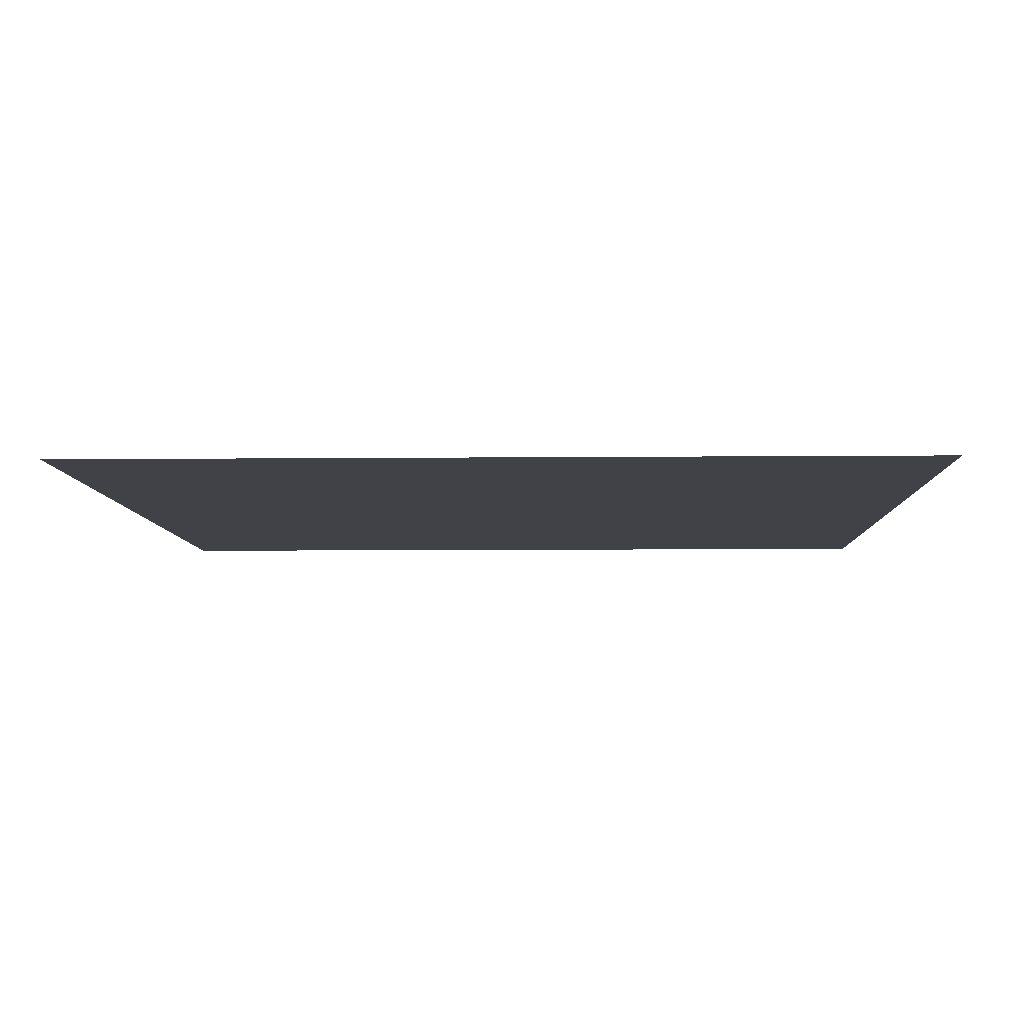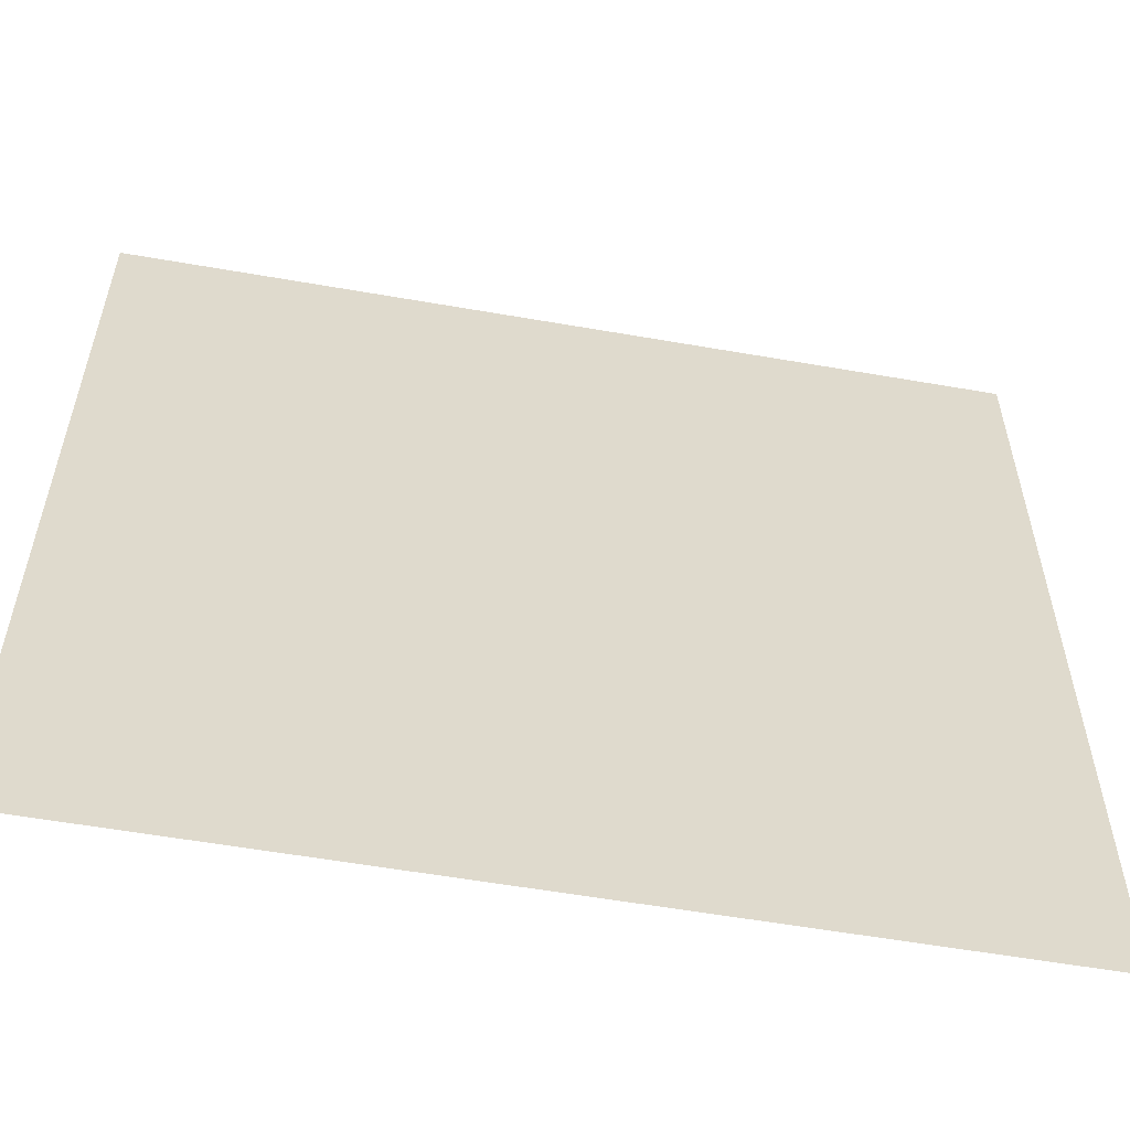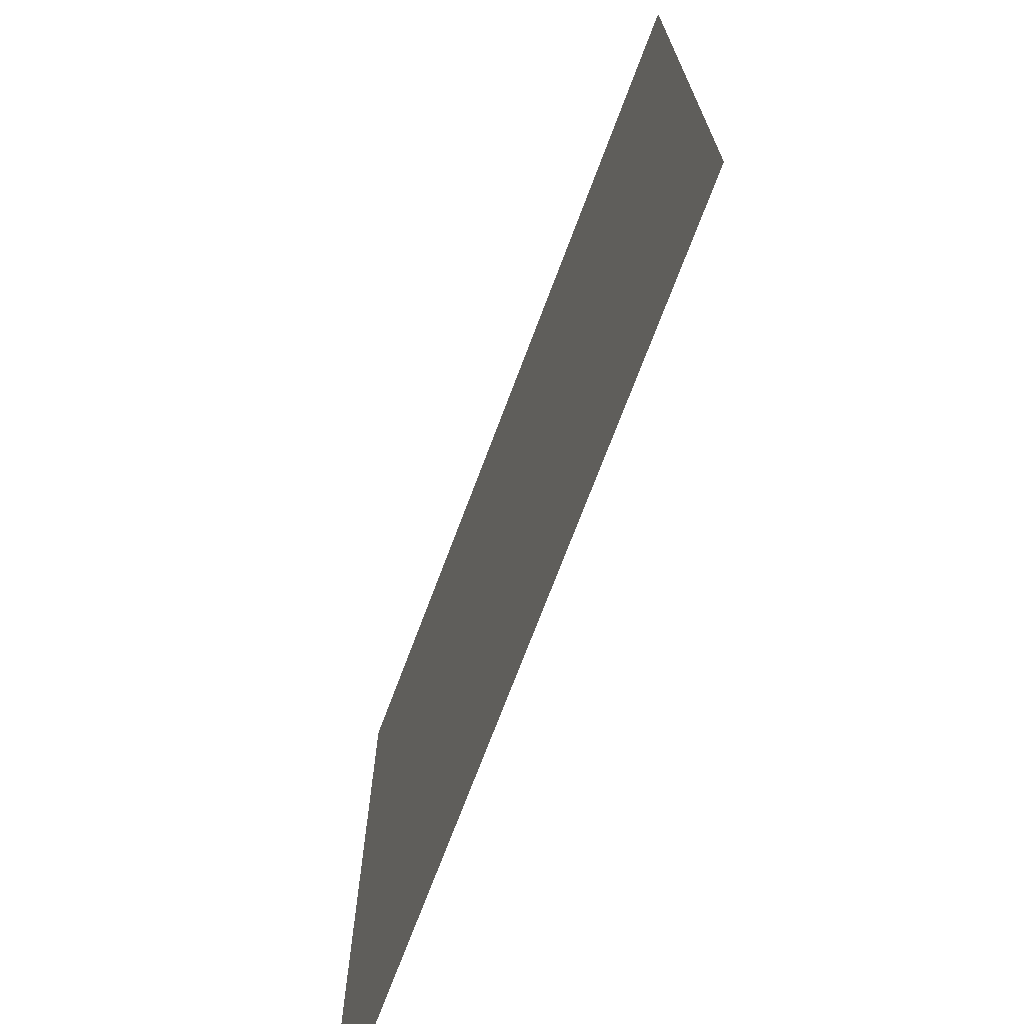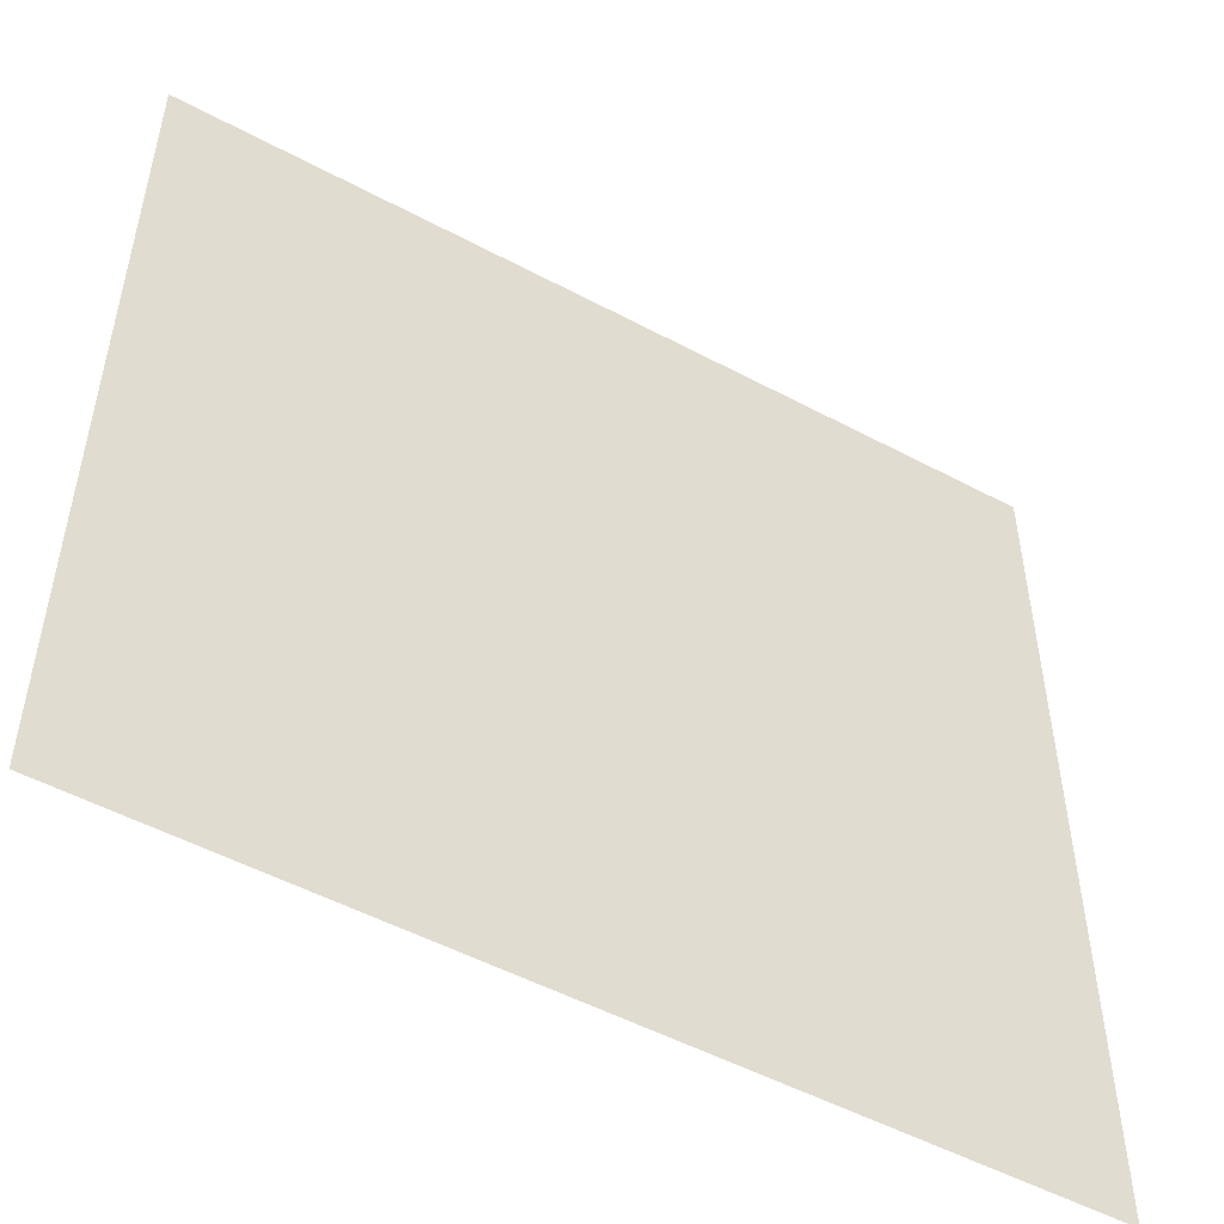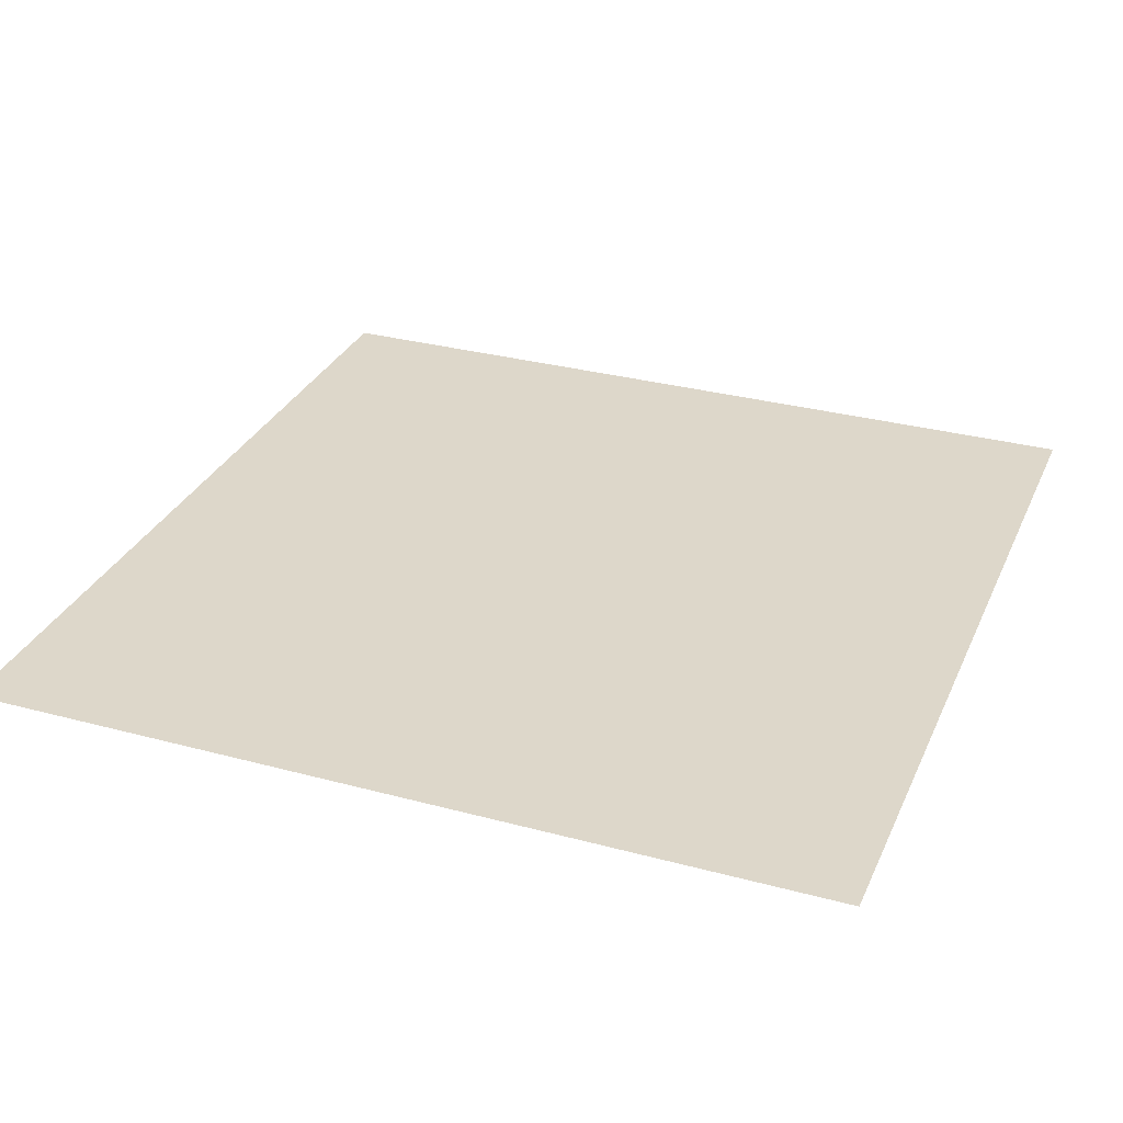
<metadata>
{"format":"obj","ext":"obj","renderer":"f3d","projection":"perspective","resolution":1024,"background":"white","views":[{"elev":-6.8,"azim":-88.3,"up":"+Y"},{"elev":-57.3,"azim":169.7,"up":"+Z"},{"elev":-72.0,"azim":69.4,"up":"+Z"},{"elev":-51.8,"azim":150.0,"up":"+Z"},{"elev":30.9,"azim":-158.9,"up":"+Y"}]}
</metadata>
<code>
g road_outdoor_1_IN1
v -0.5035 -2.201e-08 0.5035
v -0.5035 2.201e-08 -0.5035
v 0.5035 2.201e-08 -0.5035
v 0.5035 -2.201e-08 0.5035
g road_outdoor_1_IN1_0
f 3 2 1
f 4 3 1

</code>
